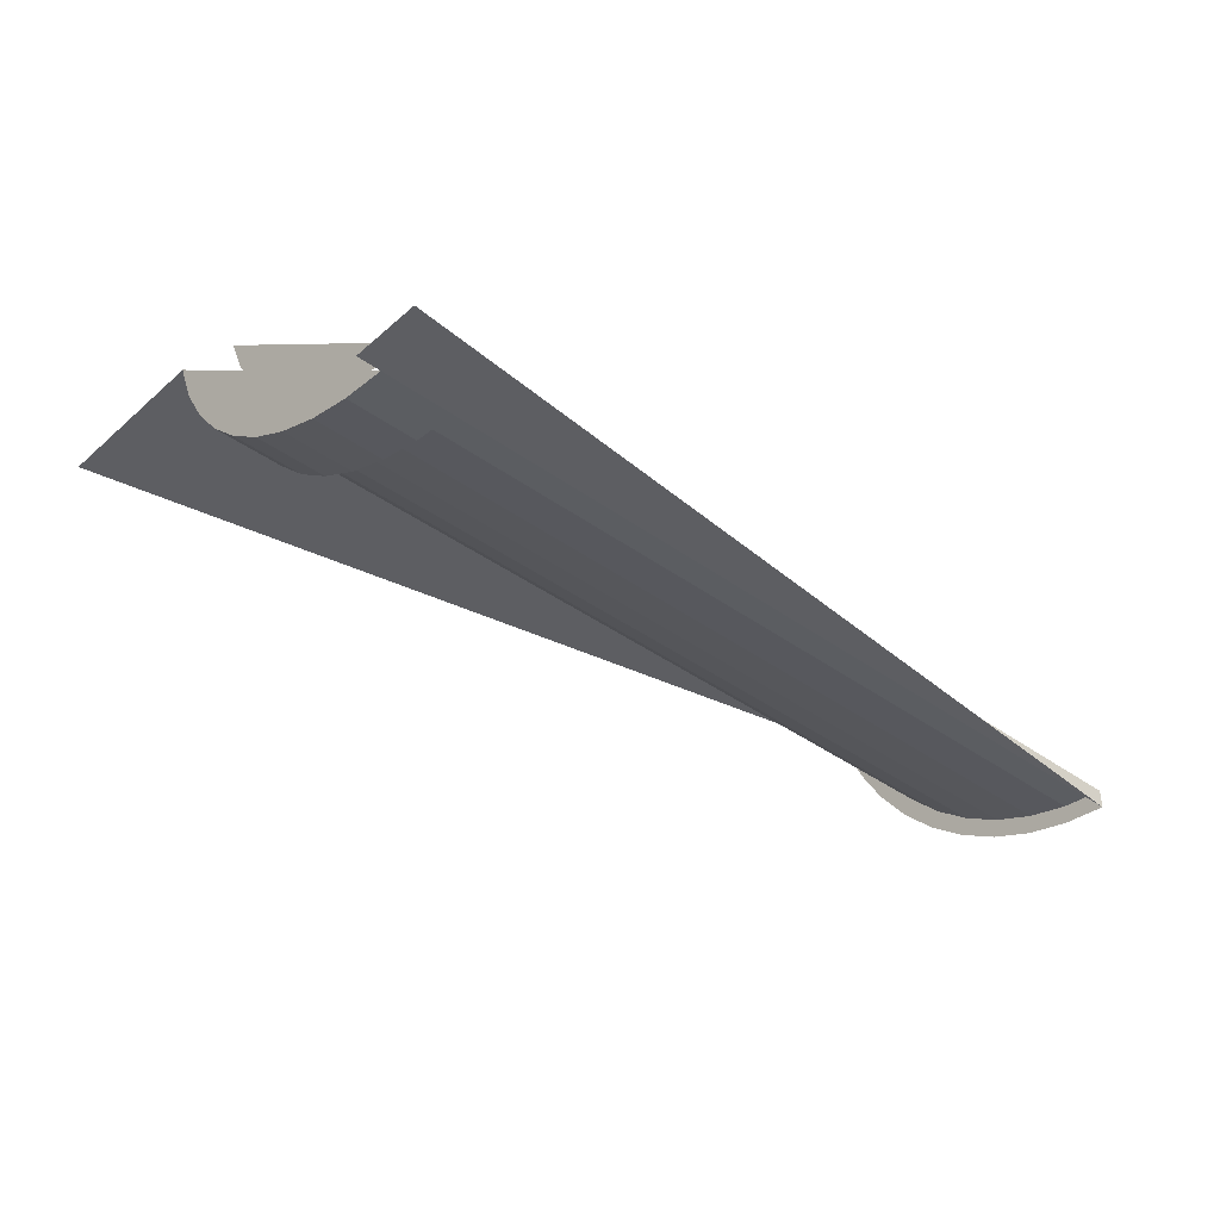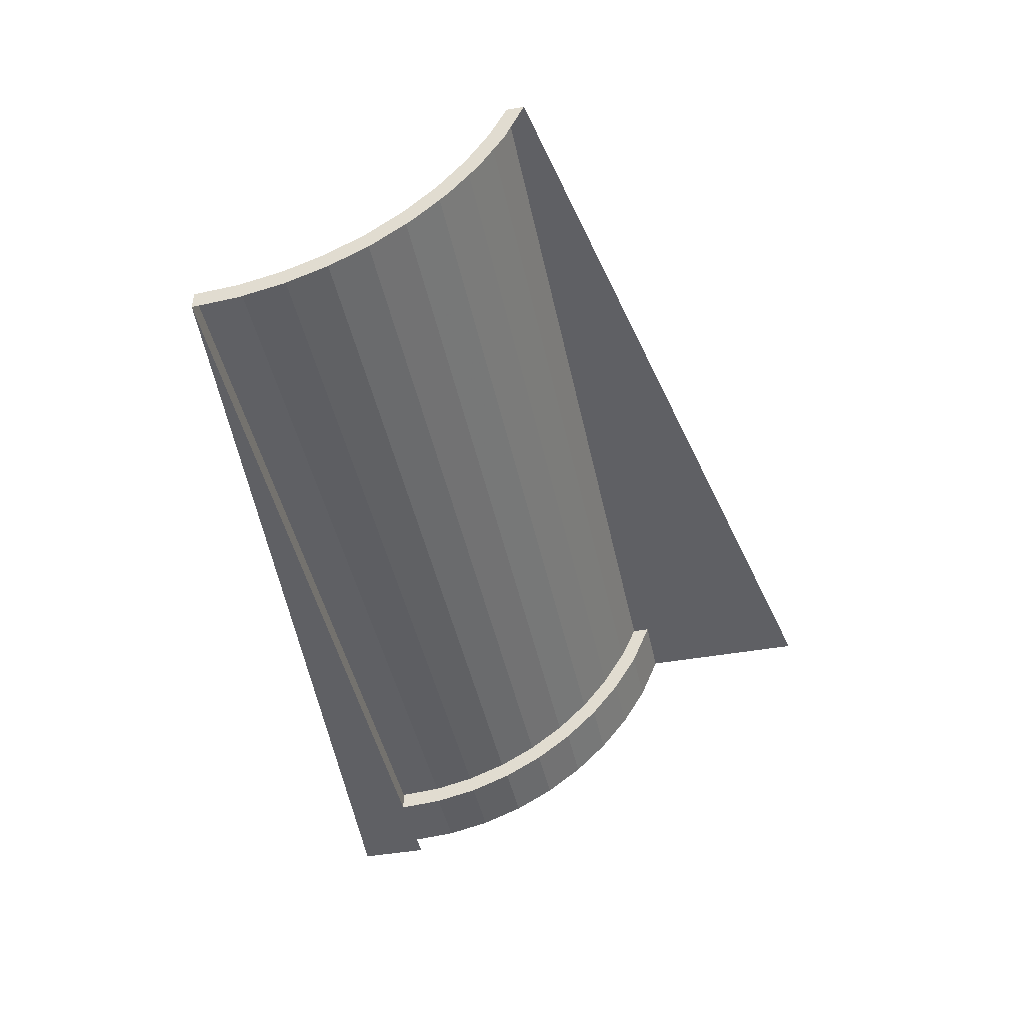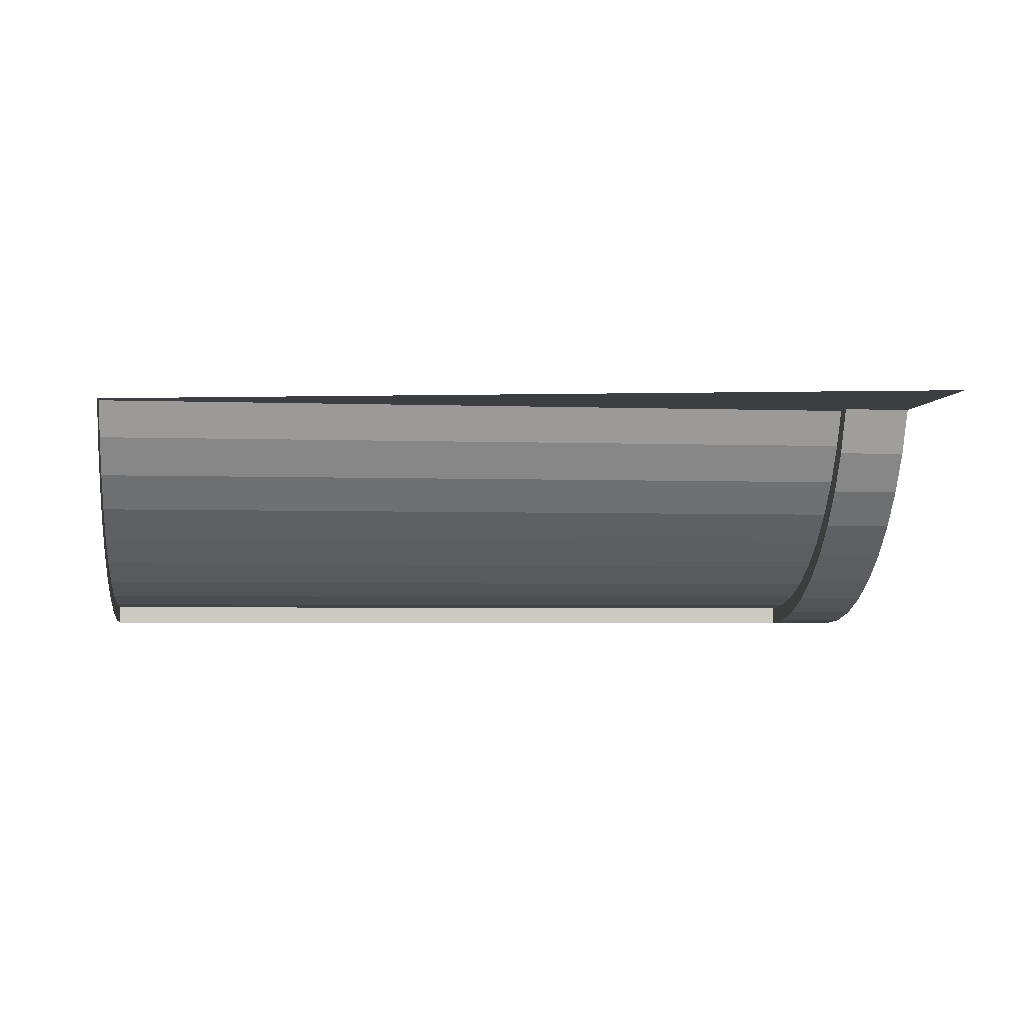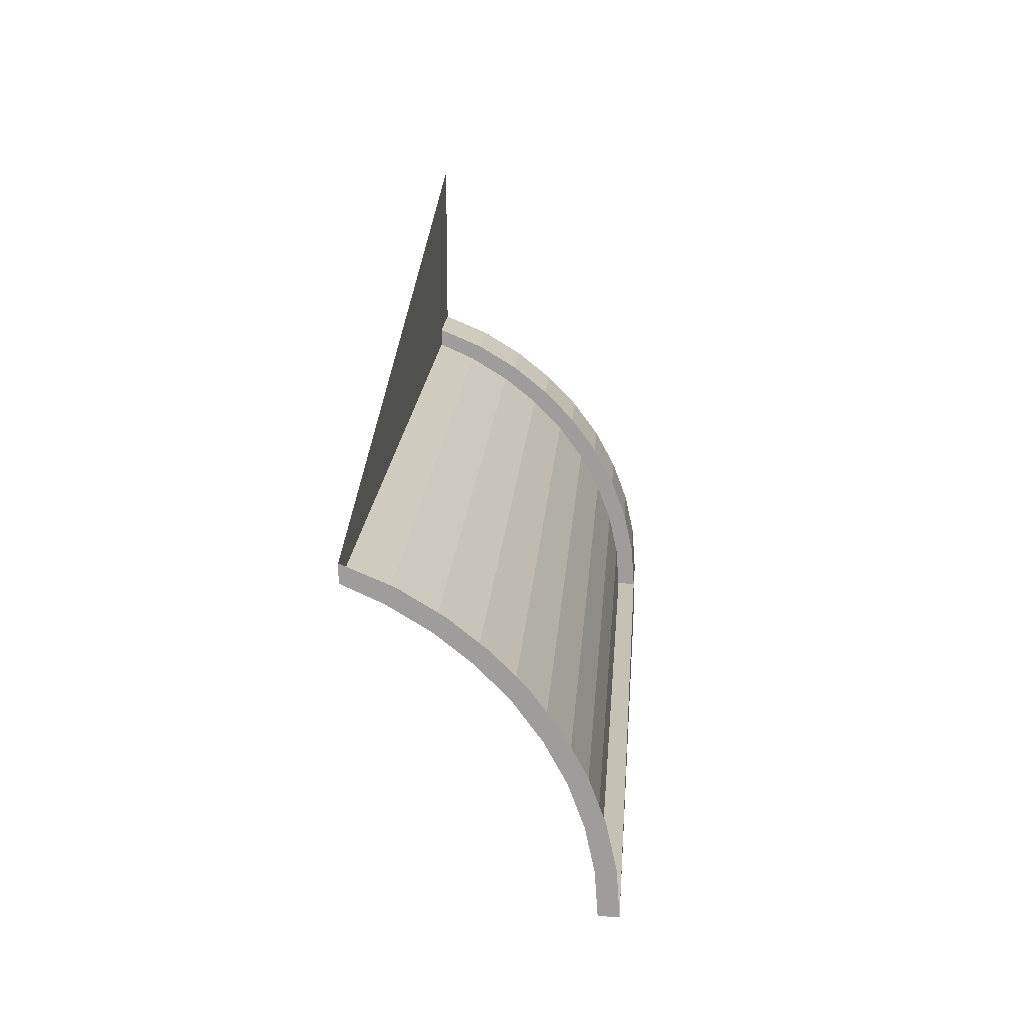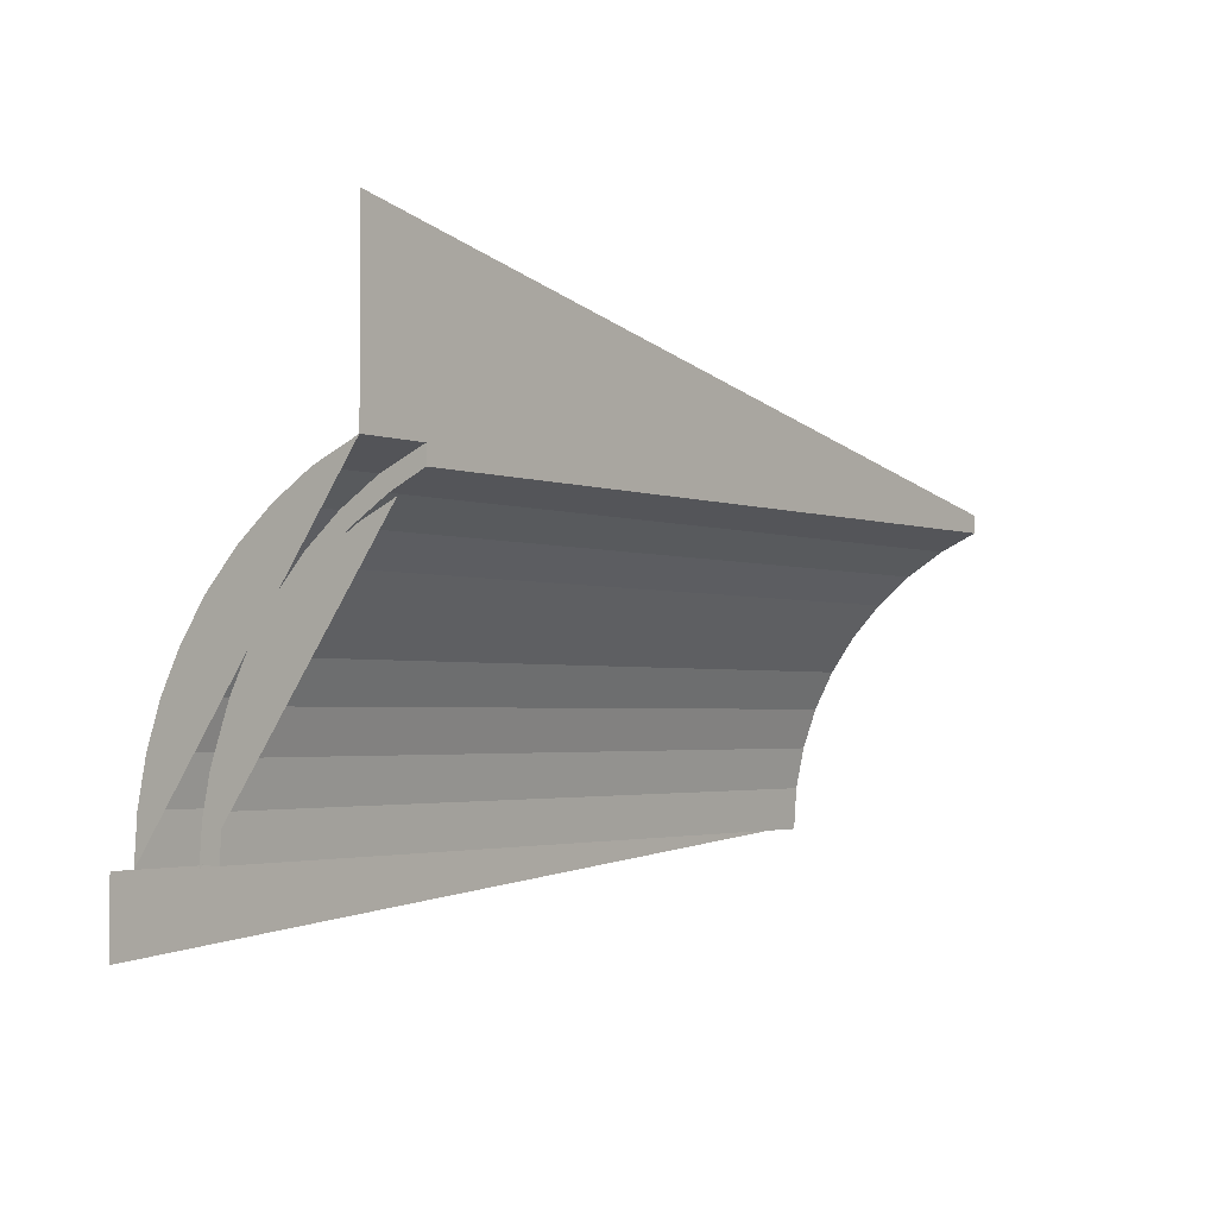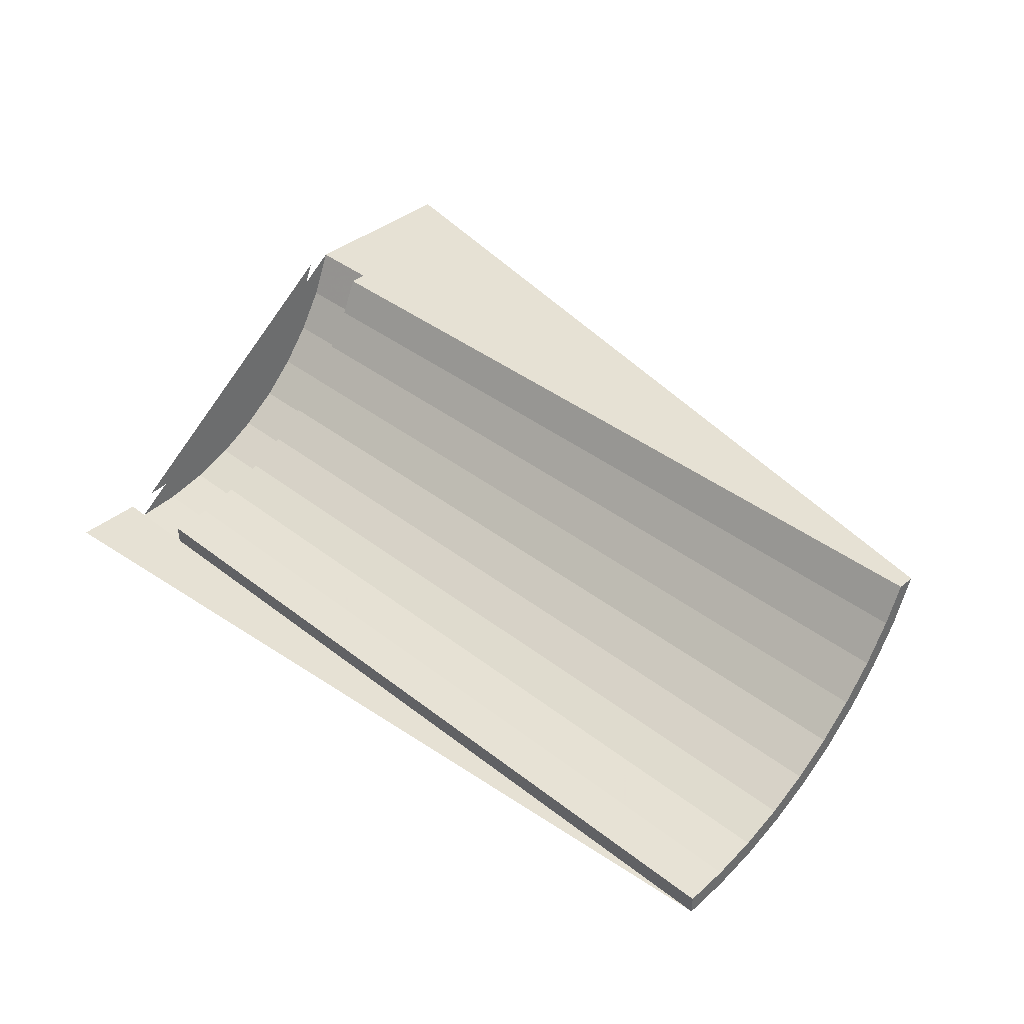
<metadata>
{"format":"obj","ext":"obj","renderer":"f3d","projection":"perspective","resolution":1024,"background":"white","views":[{"elev":-38.8,"azim":-42.4,"up":"+Z"},{"elev":-44.5,"azim":101.7,"up":"+Z"},{"elev":-3.5,"azim":173.0,"up":"+Z"},{"elev":18.7,"azim":94.1,"up":"+Y"},{"elev":-2.6,"azim":-52.1,"up":"+Y"},{"elev":39.1,"azim":44.3,"up":"+Z"}]}
</metadata>
<code>
v -3.6 -0.75 -1
v -3.9 -0.75 -1
v -3.9 0 -1
v -3.6 -0.75 -1
v -3.9 0 -1
v -0.15 -0.75 -1
v -3.6 -0.825 -1
v -3.6 -0.75 -1
v -0.15 -0.75 -1
v -0.15 -0.825 -1
v -3.6 -0.75 -1
v -3.6 -0.8346 -1.2
v -3.9 -0.8346 -1.2
v -3.9 -0.75 -1
v -0.15 -0.8346 -1.2
v -0.15 -0.8979 -1.16
v -0.15 -0.825 -1
v -0.15 -0.75 -1
v -0.15 -0.825 -1
v -0.15 -0.8979 -1.16
v -3.6 -0.8979 -1.16
v -3.6 -0.825 -1
v -3.6 -0.825 -1
v -3.6 -0.8979 -1.16
v -3.6 -0.8346 -1.2
v -3.6 -0.75 -1
v -0.15 -1.919 -1.907
v -0.15 -2.1 -1.92
v -3.6 -2.1 -1.92
v -3.6 -1.919 -1.907
v -0.15 -1.741 -1.868
v -0.15 -1.919 -1.907
v -3.6 -1.919 -1.907
v -3.6 -1.741 -1.868
v -0.15 -1.569 -1.804
v -0.15 -1.741 -1.868
v -3.6 -1.741 -1.868
v -3.6 -1.569 -1.804
v -0.15 -1.406 -1.716
v -0.15 -1.569 -1.804
v -3.6 -1.569 -1.804
v -3.6 -1.406 -1.716
v -0.15 -1.255 -1.606
v -0.15 -1.406 -1.716
v -3.6 -1.406 -1.716
v -3.6 -1.255 -1.606
v -0.15 -1.118 -1.475
v -0.15 -1.255 -1.606
v -3.6 -1.255 -1.606
v -3.6 -1.118 -1.475
v -0.15 -0.9987 -1.325
v -0.15 -1.118 -1.475
v -3.6 -1.118 -1.475
v -3.6 -0.9987 -1.325
v -0.15 -0.8979 -1.16
v -0.15 -0.9987 -1.325
v -3.6 -0.9987 -1.325
v -3.6 -0.8979 -1.16
v -3.6 -1.909 -1.986
v -3.6 -2.1 -2
v -3.9 -2.1 -2
v -3.9 -1.909 -1.986
v -3.6 -1.722 -1.945
v -3.6 -1.909 -1.986
v -3.9 -1.909 -1.986
v -3.9 -1.722 -1.945
v -3.6 -1.541 -1.878
v -3.6 -1.722 -1.945
v -3.9 -1.722 -1.945
v -3.9 -1.541 -1.878
v -3.6 -1.369 -1.786
v -3.6 -1.541 -1.878
v -3.9 -1.541 -1.878
v -3.9 -1.369 -1.786
v -3.6 -1.21 -1.669
v -3.6 -1.369 -1.786
v -3.9 -1.369 -1.786
v -3.9 -1.21 -1.669
v -3.6 -1.067 -1.531
v -3.6 -1.21 -1.669
v -3.9 -1.21 -1.669
v -3.9 -1.067 -1.531
v -3.6 -0.9407 -1.374
v -3.6 -1.067 -1.531
v -3.9 -1.067 -1.531
v -3.9 -0.9407 -1.374
v -3.6 -0.8346 -1.2
v -3.6 -0.9407 -1.374
v -3.9 -0.9407 -1.374
v -3.9 -0.8346 -1.2
v -0.15 -2.1 -2
v -0.15 -1.909 -1.986
v -0.15 -1.919 -1.907
v -0.15 -2.1 -1.92
v -0.15 -1.909 -1.986
v -0.15 -1.722 -1.945
v -0.15 -1.741 -1.868
v -0.15 -1.919 -1.907
v -0.15 -1.722 -1.945
v -0.15 -1.541 -1.878
v -0.15 -1.569 -1.804
v -0.15 -1.741 -1.868
v -0.15 -1.541 -1.878
v -0.15 -1.369 -1.786
v -0.15 -1.406 -1.716
v -0.15 -1.569 -1.804
v -0.15 -1.369 -1.786
v -0.15 -1.21 -1.669
v -0.15 -1.255 -1.606
v -0.15 -1.406 -1.716
v -0.15 -1.21 -1.669
v -0.15 -1.067 -1.531
v -0.15 -1.118 -1.475
v -0.15 -1.255 -1.606
v -0.15 -1.067 -1.531
v -0.15 -0.9407 -1.374
v -0.15 -0.9987 -1.325
v -0.15 -1.118 -1.475
v -0.15 -0.9407 -1.374
v -0.15 -0.8346 -1.2
v -0.15 -0.8979 -1.16
v -0.15 -0.9987 -1.325
v -3.6 -2.1 -2
v -3.6 -1.909 -1.986
v -3.6 -1.919 -1.907
v -3.6 -2.1 -1.92
v -3.6 -1.909 -1.986
v -3.6 -1.722 -1.945
v -3.6 -1.741 -1.868
v -3.6 -1.919 -1.907
v -3.6 -1.722 -1.945
v -3.6 -1.541 -1.878
v -3.6 -1.569 -1.804
v -3.6 -1.741 -1.868
v -3.6 -1.541 -1.878
v -3.6 -1.369 -1.786
v -3.6 -1.406 -1.716
v -3.6 -1.569 -1.804
v -3.6 -1.369 -1.786
v -3.6 -1.21 -1.669
v -3.6 -1.255 -1.606
v -3.6 -1.406 -1.716
v -3.6 -1.21 -1.669
v -3.6 -1.067 -1.531
v -3.6 -1.118 -1.475
v -3.6 -1.255 -1.606
v -3.6 -1.067 -1.531
v -3.6 -0.9407 -1.374
v -3.6 -0.9987 -1.325
v -3.6 -1.118 -1.475
v -3.6 -0.9407 -1.374
v -3.6 -0.8346 -1.2
v -3.6 -0.8979 -1.16
v -3.6 -0.9987 -1.325
v -3.9 -2.1 -2
v -3.9 -1.909 -1.986
v -3.9 -1.722 -1.945
v -3.9 -1.541 -1.878
v -3.9 -2.1 -2
v -3.9 -1.541 -1.878
v -3.9 -1.369 -1.786
v -3.9 -1.21 -1.669
v -3.9 -2.1 -2
v -3.9 -1.21 -1.669
v -3.9 -1.067 -1.531
v -3.9 -0.9407 -1.374
v -3.9 -0.8346 -1.2
v -3.9 -2.1 -2
v -3.9 -0.9407 -1.374
v -3.6 -2.1 -2
v -3.6 -2.1 -1.92
v -0.15 -2.1 -1.92
v -0.15 -2.1 -2
v -3.6 -2.1 -2
v -0.15 -2.1 -2
v -4 -2.4 -2
v -4 -2.4 -2
v -4 -2.1 -2
v -3.9 -2.1 -2
v -4 -2.4 -2
v -3.9 -2.1 -2
v -3.6 -2.1 -2
v -3.9 -0.75 -1
v -3.9 -0.8346 -1.2
v -3.9 -2.1 -2
v -3.8 -2.1 -1.8
v -3.8 -1.935 -1.788
v -3.8 -1.774 -1.752
v -3.8 -2.1 -1.8
v -3.8 -1.774 -1.752
v -3.8 -1.617 -1.693
v -3.8 -2.1 -1.8
v -3.8 -1.617 -1.693
v -3.8 -1.469 -1.612
v -3.8 -2.1 -1.8
v -3.8 -1.469 -1.612
v -3.8 -1.332 -1.511
v -3.8 -2.1 -1.8
v -3.8 -1.332 -1.511
v -3.8 -1.208 -1.39
v -3.8 -2.1 -1.8
v -3.8 -1.208 -1.39
v -3.8 -1.099 -1.252
v -3.8 -2.1 -1.8
v -3.8 -1.099 -1.252
v -3.8 -1.008 -1.1
v -3.8 -2.1 -1.8
v -3.8 -1.008 -1.1
v -3.8 -0.9348 -0.9358
g mesh7188145
f 1 2 3
f 4 5 6
g mesh7188146
f 7 8 9
f 9 10 7
f 11 12 13
f 13 14 11
f 15 16 17
f 17 18 15
f 19 20 21
f 21 22 19
f 23 24 25
f 25 26 23
g mesh7188151
f 27 28 29
f 29 30 27
f 31 32 33
f 33 34 31
f 35 36 37
f 37 38 35
f 39 40 41
f 41 42 39
f 43 44 45
f 45 46 43
f 47 48 49
f 49 50 47
f 51 52 53
f 53 54 51
f 55 56 57
f 57 58 55
g mesh7188157
f 59 60 61
f 61 62 59
f 63 64 65
f 65 66 63
f 67 68 69
f 69 70 67
f 71 72 73
f 73 74 71
f 75 76 77
f 77 78 75
f 79 80 81
f 81 82 79
f 83 84 85
f 85 86 83
f 87 88 89
f 89 90 87
g mesh7188160
f 91 93 92
f 93 91 94
f 95 97 96
f 97 95 98
f 99 101 100
f 101 99 102
f 103 105 104
f 105 103 106
f 107 109 108
f 109 107 110
f 111 113 112
f 113 111 114
f 115 117 116
f 117 115 118
f 119 121 120
f 121 119 122
g mesh7188162
f 123 124 125
f 125 126 123
f 127 128 129
f 129 130 127
f 131 132 133
f 133 134 131
f 135 136 137
f 137 138 135
f 139 140 141
f 141 142 139
f 143 144 145
f 145 146 143
f 147 148 149
f 149 150 147
f 151 152 153
f 153 154 151
g mesh7188164
f 155 157 156
f 157 155 158
f 159 161 160
f 161 159 162
f 163 165 164
f 165 163 166
f 167 169 168
g mesh7188166
f 170 171 172
f 172 173 170
f 174 175 176
f 177 178 179
f 180 181 182
f 183 184 185
g mesh7188169
f 186 187 188
f 189 190 191
f 192 193 194
f 195 196 197
f 198 199 200
f 201 202 203
f 204 205 206
f 207 208 209

</code>
